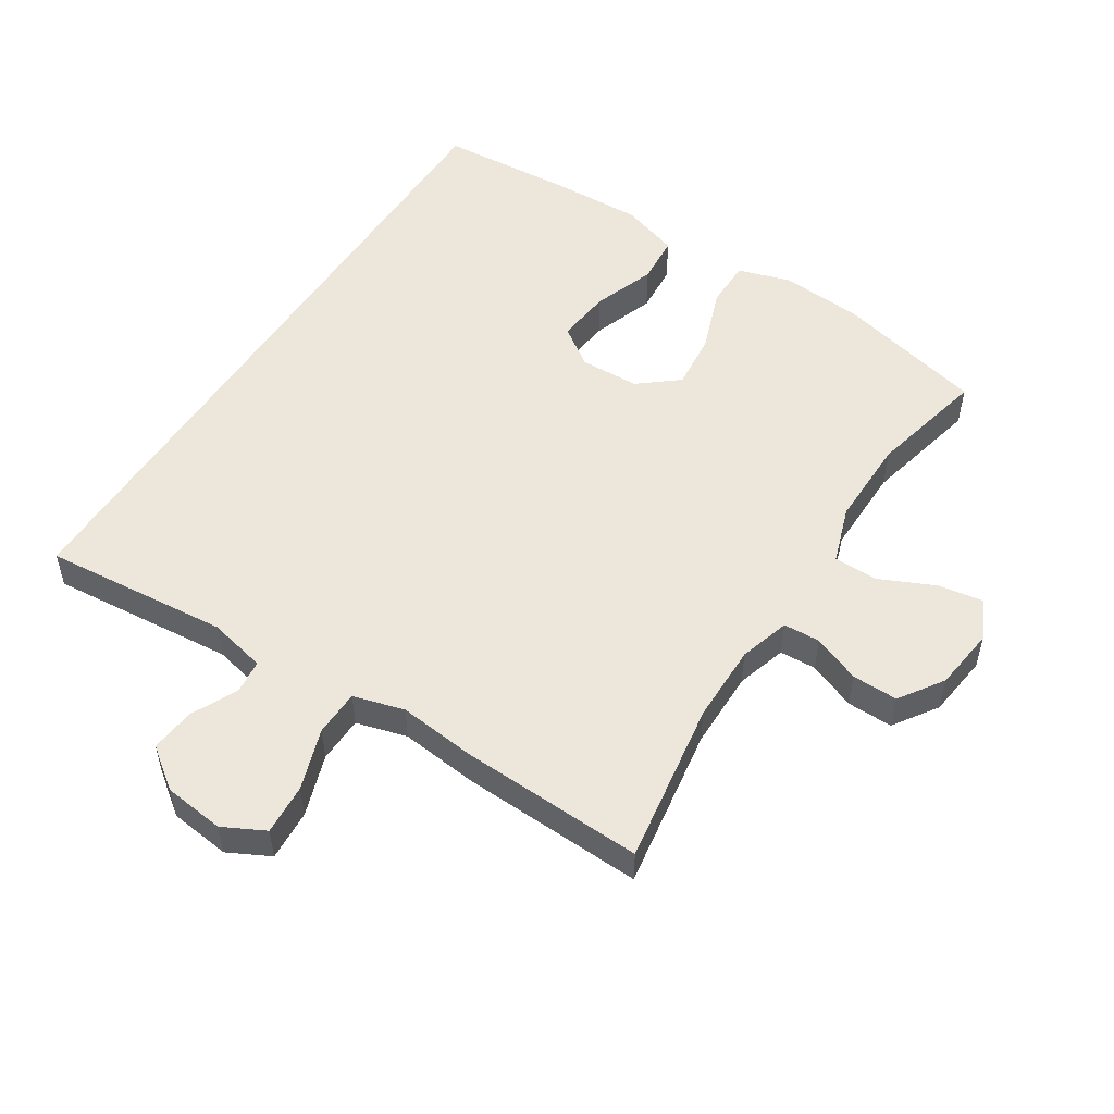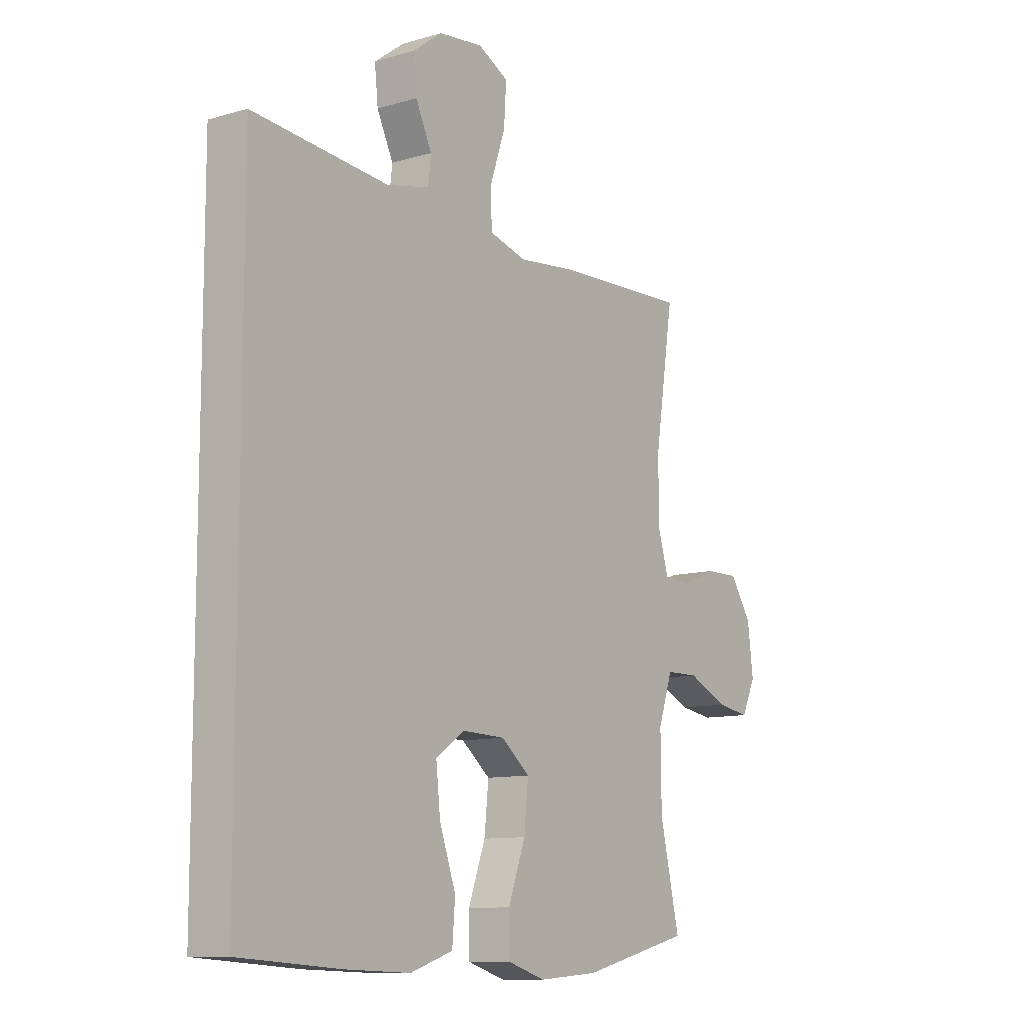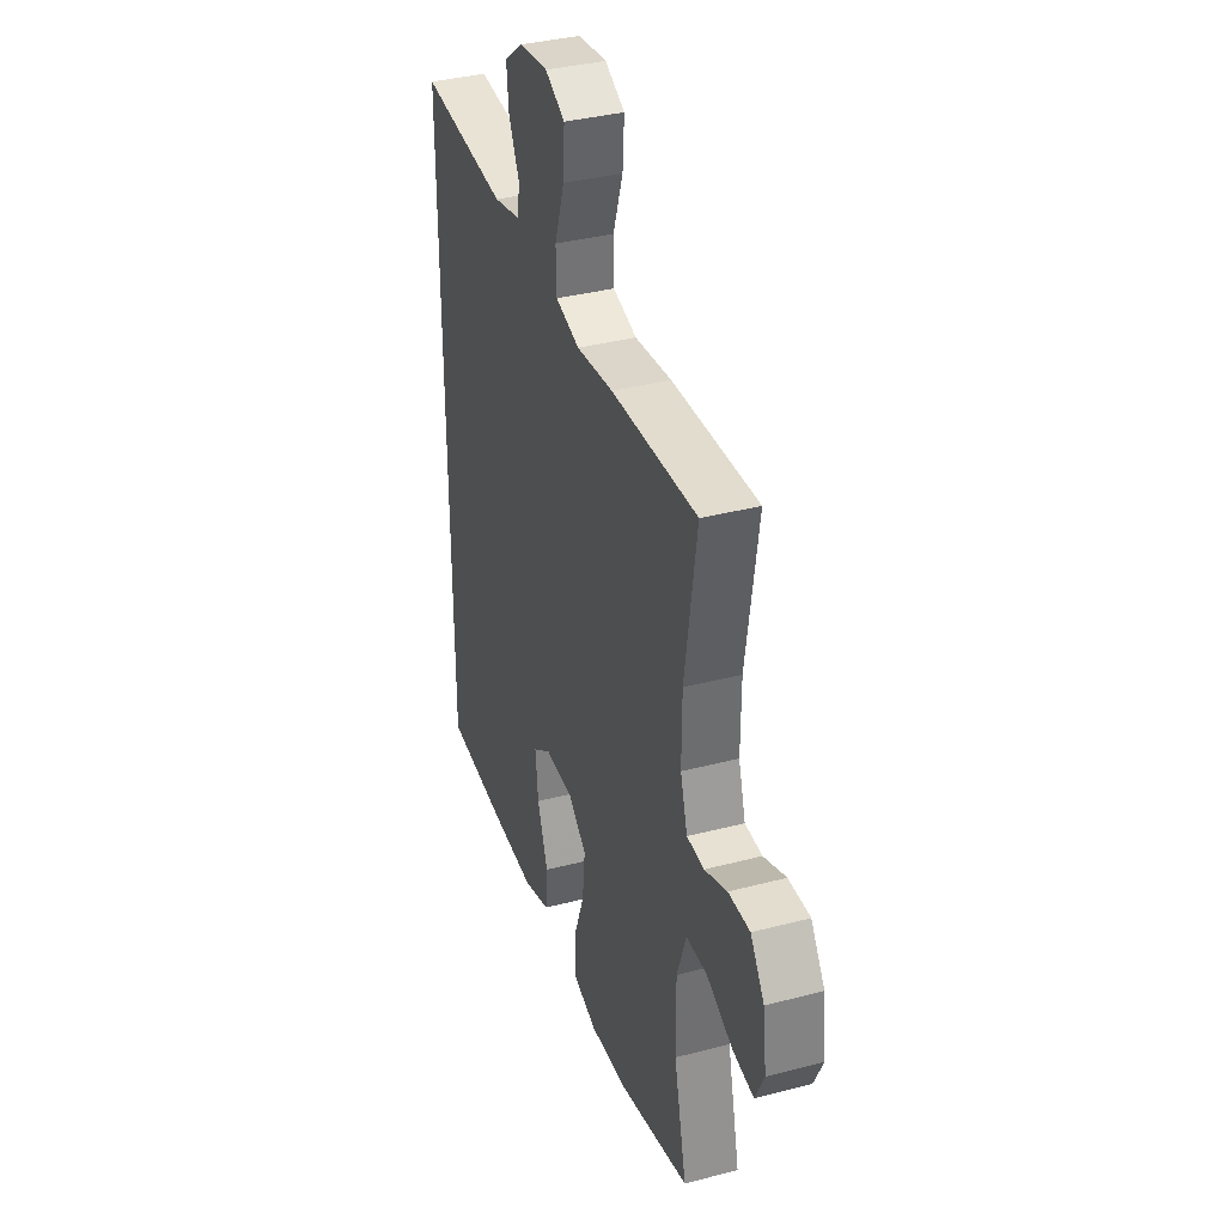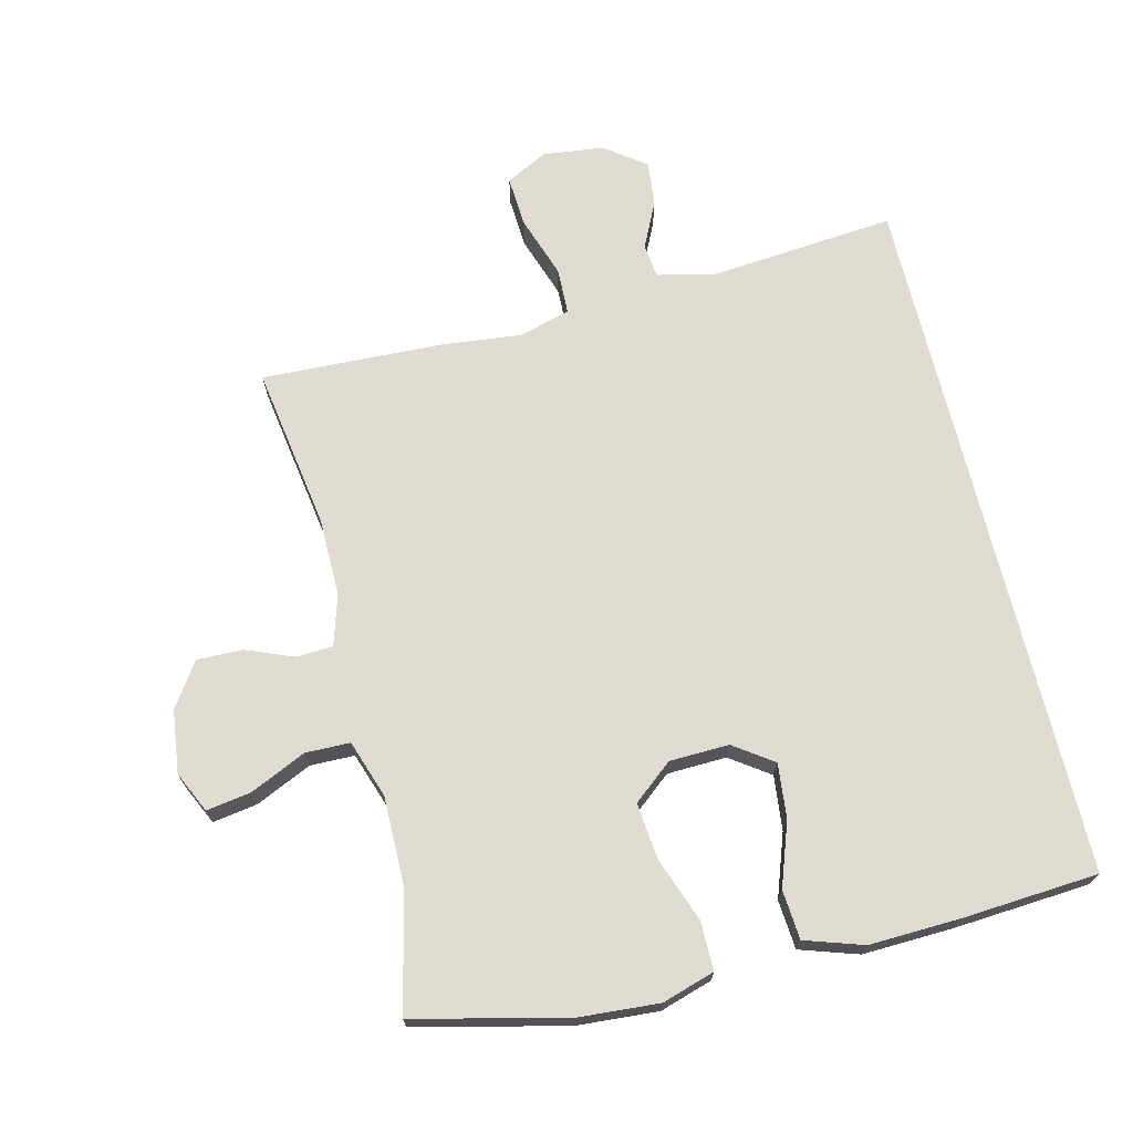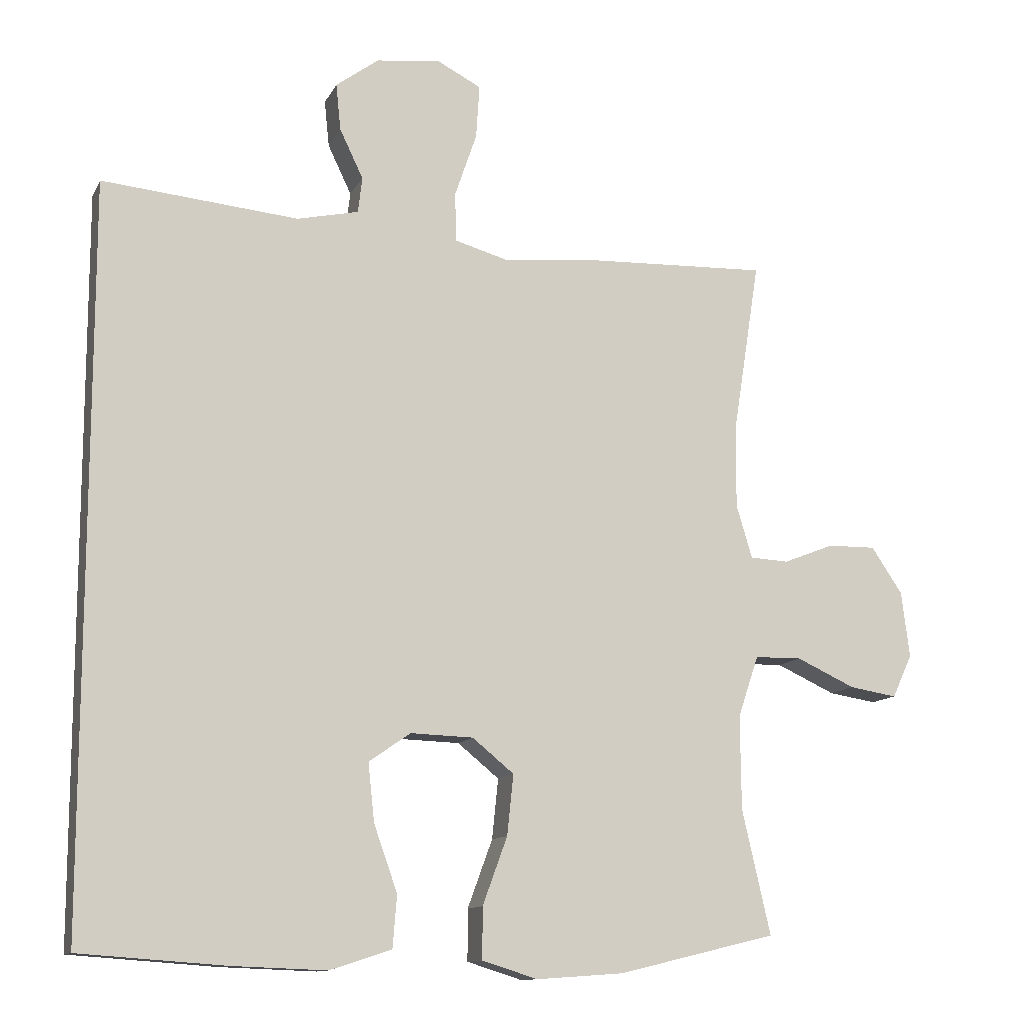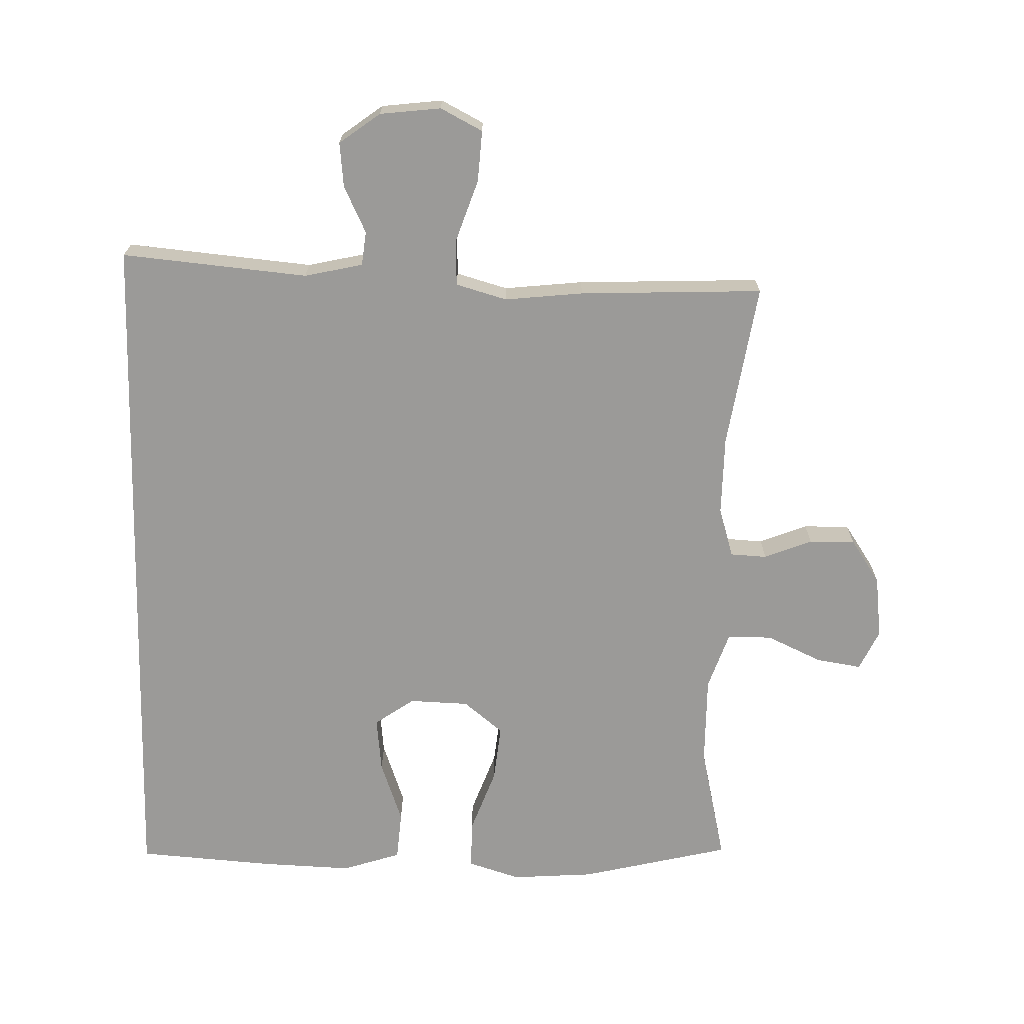
<metadata>
{"format":"obj","ext":"obj","renderer":"f3d","projection":"perspective","resolution":1024,"background":"white","views":[{"elev":52.6,"azim":32.7,"up":"+Y"},{"elev":-10.6,"azim":-53.8,"up":"+Z"},{"elev":36.4,"azim":71.2,"up":"+Z"},{"elev":70.1,"azim":166.3,"up":"+Y"},{"elev":-12.0,"azim":-18.2,"up":"+Z"},{"elev":-69.4,"azim":-1.5,"up":"+Y"}]}
</metadata>
<code>
v 0.5 0.07 0.5
v 0.461 0.07 0.25
v 0.46 0.07 0.13
v 0.483 0.07 0.053
v 0.539 0.07 0.05
v 0.612 0.07 0.079
v 0.682 0.07 0.08
v 0.727 0.07 0.013
v 0.739 0.07 -0.083
v 0.71 0.07 -0.145
v 0.641 0.07 -0.134
v 0.556 0.07 -0.095
v 0.488 0.07 -0.096
v 0.458 0.07 -0.184
v 0.459 0.07 -0.32
v 0.5 0.07 -0.5
v 0.271 0.07 -0.555
v 0.145 0.07 -0.564
v 0.065 0.07 -0.539
v 0.065 0.07 -0.465
v 0.101 0.07 -0.367
v 0.11 0.07 -0.28
v 0.05 0.07 -0.231
v -0.041 0.07 -0.228
v -0.101 0.07 -0.27
v -0.092 0.07 -0.354
v -0.058 0.07 -0.45
v -0.064 0.07 -0.525
v -0.153 0.07 -0.554
v -0.29 0.07 -0.549
v -0.5 0.07 -0.534
v -0.5 0.07 0.532
v -0.216 0.07 0.506
v -0.127 0.07 0.526
v -0.121 0.07 0.578
v -0.155 0.07 0.649
v -0.162 0.07 0.717
v -0.1 0.07 0.763
v -0.007 0.07 0.774
v 0.057 0.07 0.741
v 0.052 0.07 0.663
v 0.02 0.07 0.569
v 0.022 0.07 0.498
v 0.1 0.07 0.476
v 0.22 0.07 0.489
v 0.5 0 0.5
v 0.461 0 0.25
v 0.46 0 0.13
v 0.483 0 0.053
v 0.539 0 0.05
v 0.612 0 0.079
v 0.682 0 0.08
v 0.727 0 0.013
v 0.739 0 -0.083
v 0.71 0 -0.145
v 0.641 0 -0.134
v 0.556 0 -0.095
v 0.488 0 -0.096
v 0.458 0 -0.184
v 0.459 0 -0.32
v 0.5 0 -0.5
v 0.271 0 -0.555
v 0.145 0 -0.564
v 0.065 0 -0.539
v 0.065 0 -0.465
v 0.101 0 -0.367
v 0.11 0 -0.28
v 0.05 0 -0.231
v -0.041 0 -0.228
v -0.101 0 -0.27
v -0.092 0 -0.354
v -0.058 0 -0.45
v -0.064 0 -0.525
v -0.153 0 -0.554
v -0.29 0 -0.549
v -0.5 0 -0.534
v -0.5 0 0.532
v -0.216 0 0.506
v -0.127 0 0.526
v -0.121 0 0.578
v -0.155 0 0.649
v -0.162 0 0.717
v -0.1 0 0.763
v -0.007 0 0.774
v 0.057 0 0.741
v 0.052 0 0.663
v 0.02 0 0.569
v 0.022 0 0.498
v 0.1 0 0.476
v 0.22 0 0.489
f 44 45 1 2
f 43 44 2 3
f 39 40 41 42
f 39 42 43
f 38 39 43
f 35 36 37 38
f 35 38 43
f 34 35 43 3
f 30 31 32 33
f 26 27 28 29
f 25 26 29 30
f 18 19 20 21
f 18 21 22
f 15 16 17 18
f 14 15 18 22
f 13 14 22 23
f 9 10 11 12
f 9 12 13
f 8 9 13
f 5 6 7 8
f 4 5 8 13
f 25 30 33 34
f 24 25 34 3
f 13 23 24
f 3 4 13 24
f 47 46 90 89
f 48 47 89 88
f 87 86 85 84
f 88 87 84
f 88 84 83
f 83 82 81 80
f 88 83 80
f 48 88 80 79
f 78 77 76 75
f 74 73 72 71
f 75 74 71 70
f 66 65 64 63
f 67 66 63
f 63 62 61 60
f 67 63 60 59
f 68 67 59 58
f 57 56 55 54
f 58 57 54
f 58 54 53
f 53 52 51 50
f 58 53 50 49
f 79 78 75 70
f 48 79 70 69
f 69 68 58
f 69 58 49 48
f 1 46 47 2
f 2 47 48 3
f 3 48 49 4
f 4 49 50 5
f 5 50 51 6
f 6 51 52 7
f 7 52 53 8
f 8 53 54 9
f 9 54 55 10
f 10 55 56 11
f 11 56 57 12
f 12 57 58 13
f 13 58 59 14
f 14 59 60 15
f 15 60 61 16
f 16 61 62 17
f 17 62 63 18
f 18 63 64 19
f 19 64 65 20
f 20 65 66 21
f 21 66 67 22
f 22 67 68 23
f 23 68 69 24
f 24 69 70 25
f 25 70 71 26
f 26 71 72 27
f 27 72 73 28
f 28 73 74 29
f 29 74 75 30
f 30 75 76 31
f 31 76 77 32
f 32 77 78 33
f 33 78 79 34
f 34 79 80 35
f 35 80 81 36
f 36 81 82 37
f 37 82 83 38
f 38 83 84 39
f 39 84 85 40
f 40 85 86 41
f 41 86 87 42
f 42 87 88 43
f 43 88 89 44
f 44 89 90 45
f 45 90 46 1

</code>
